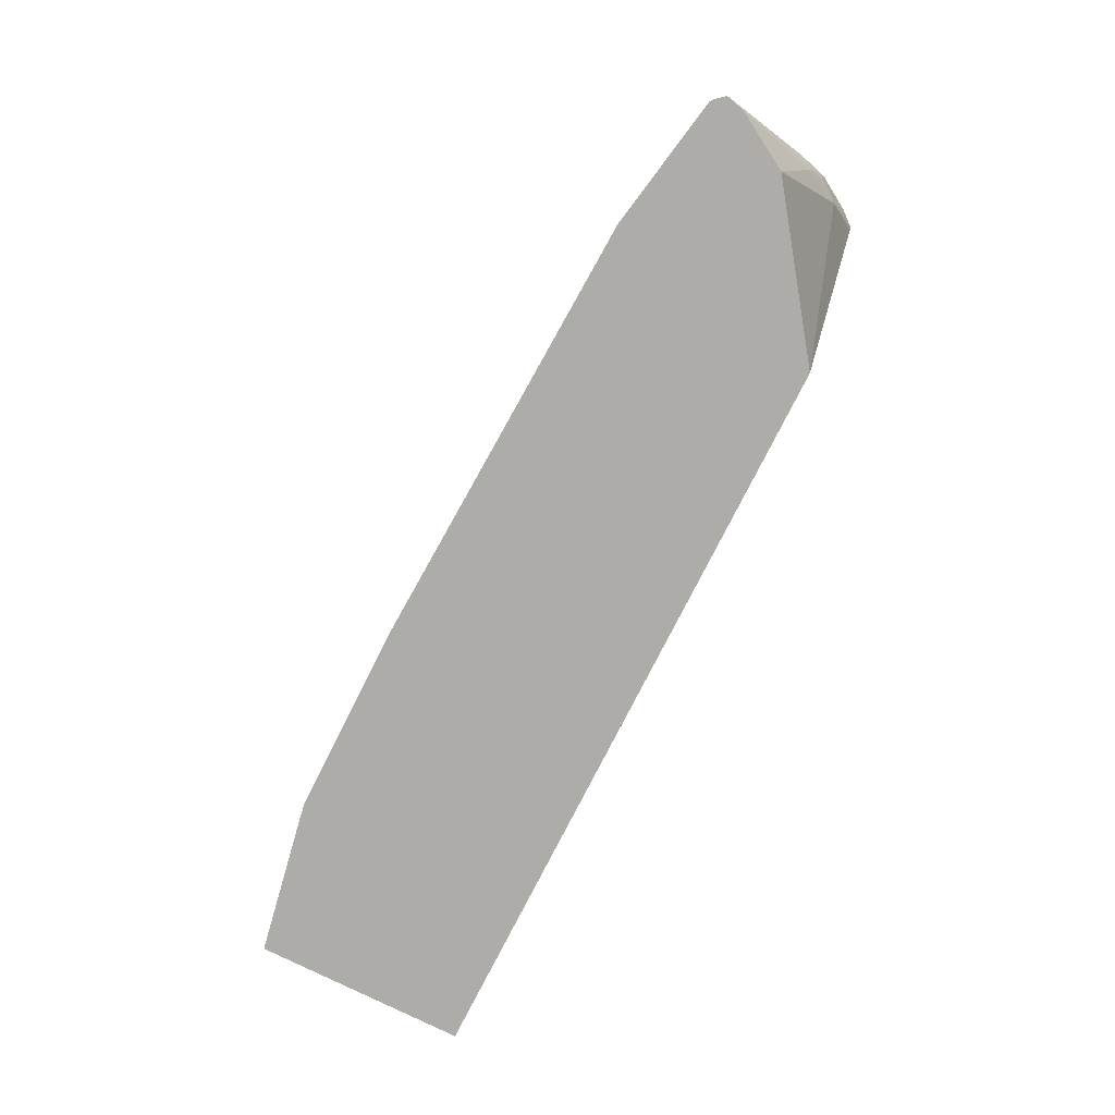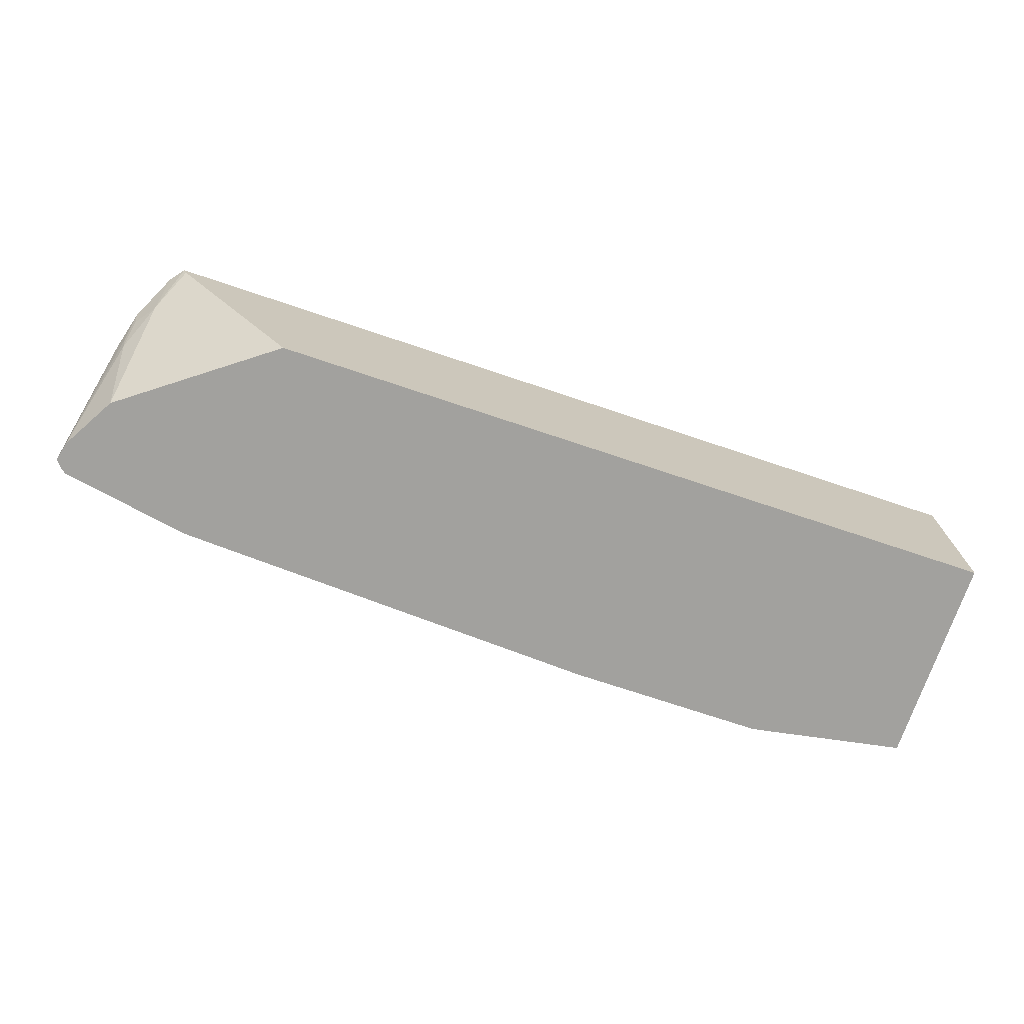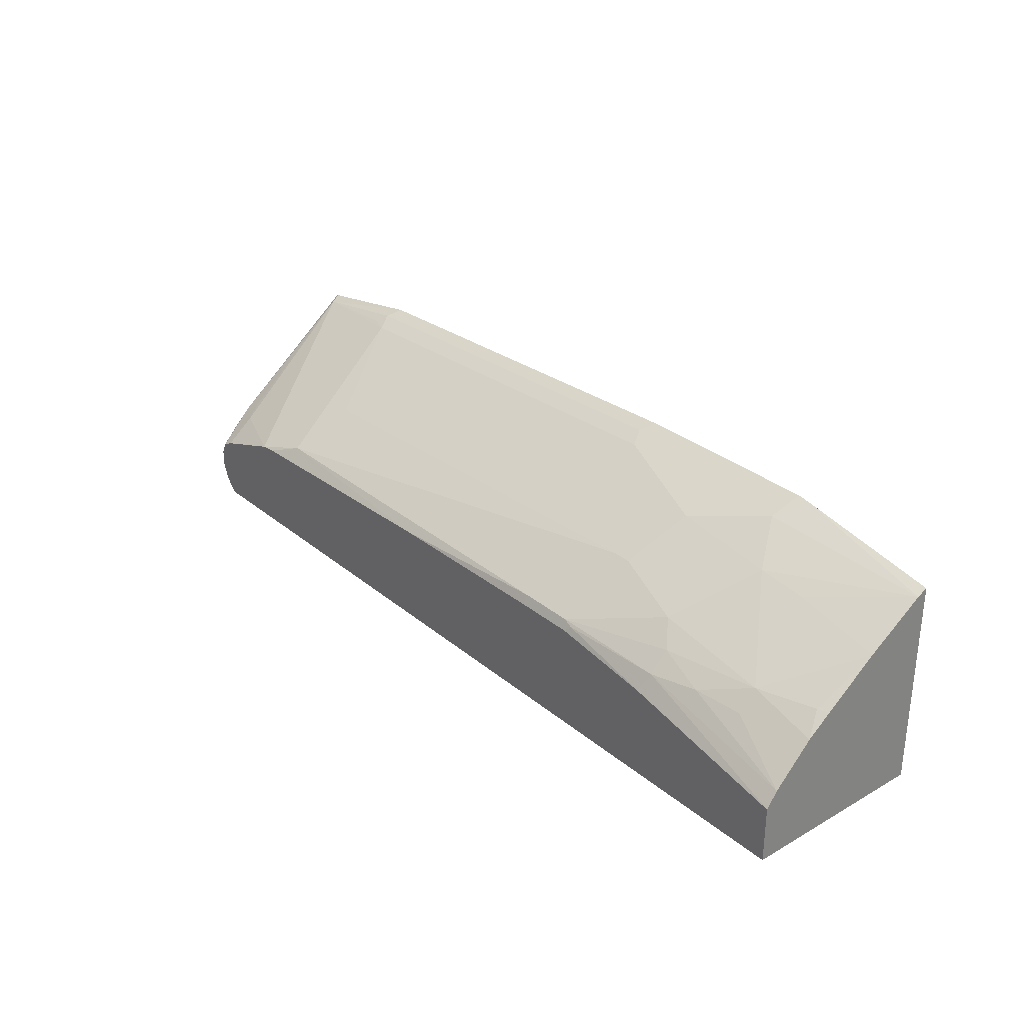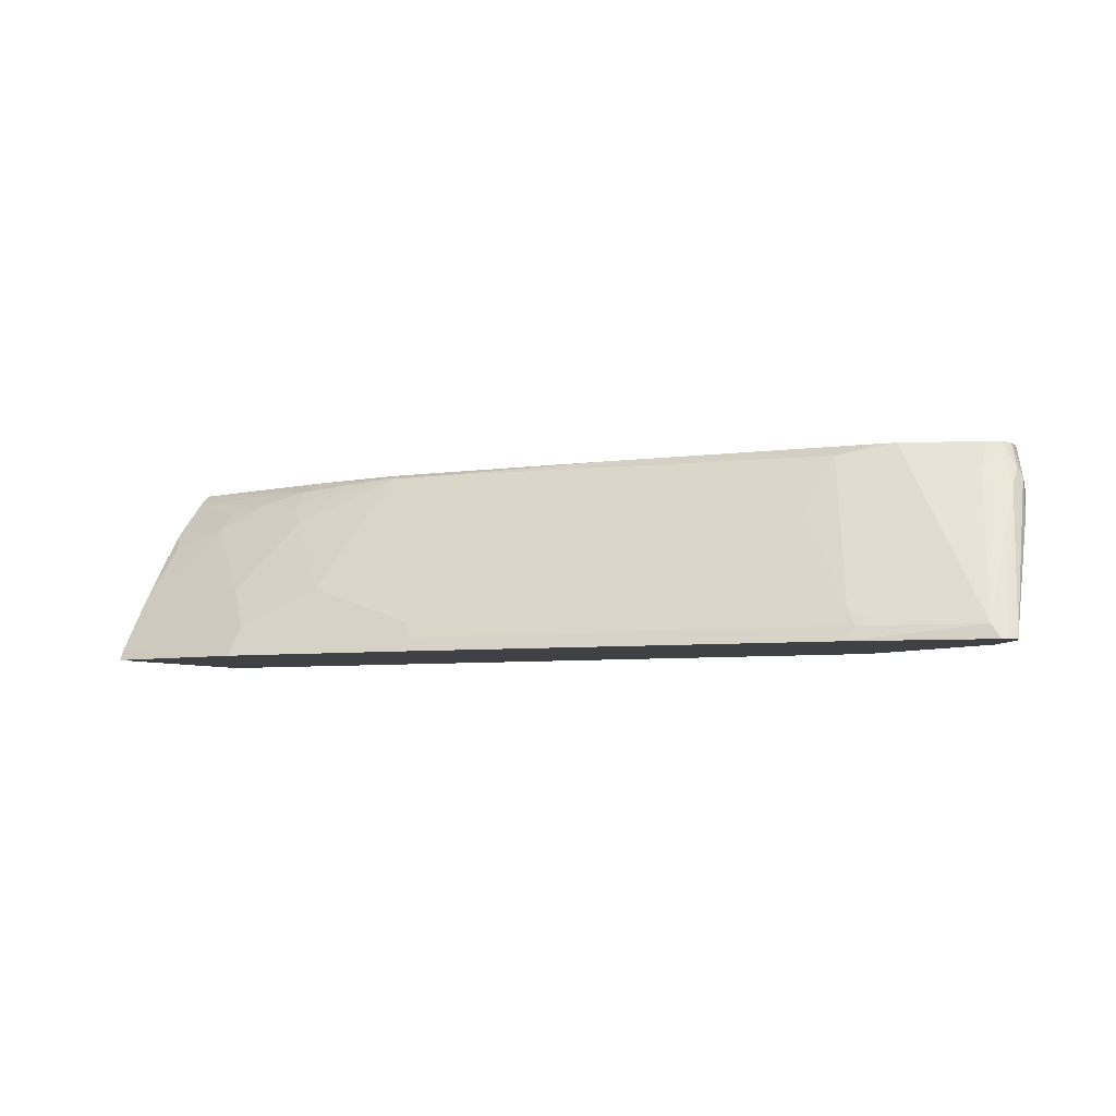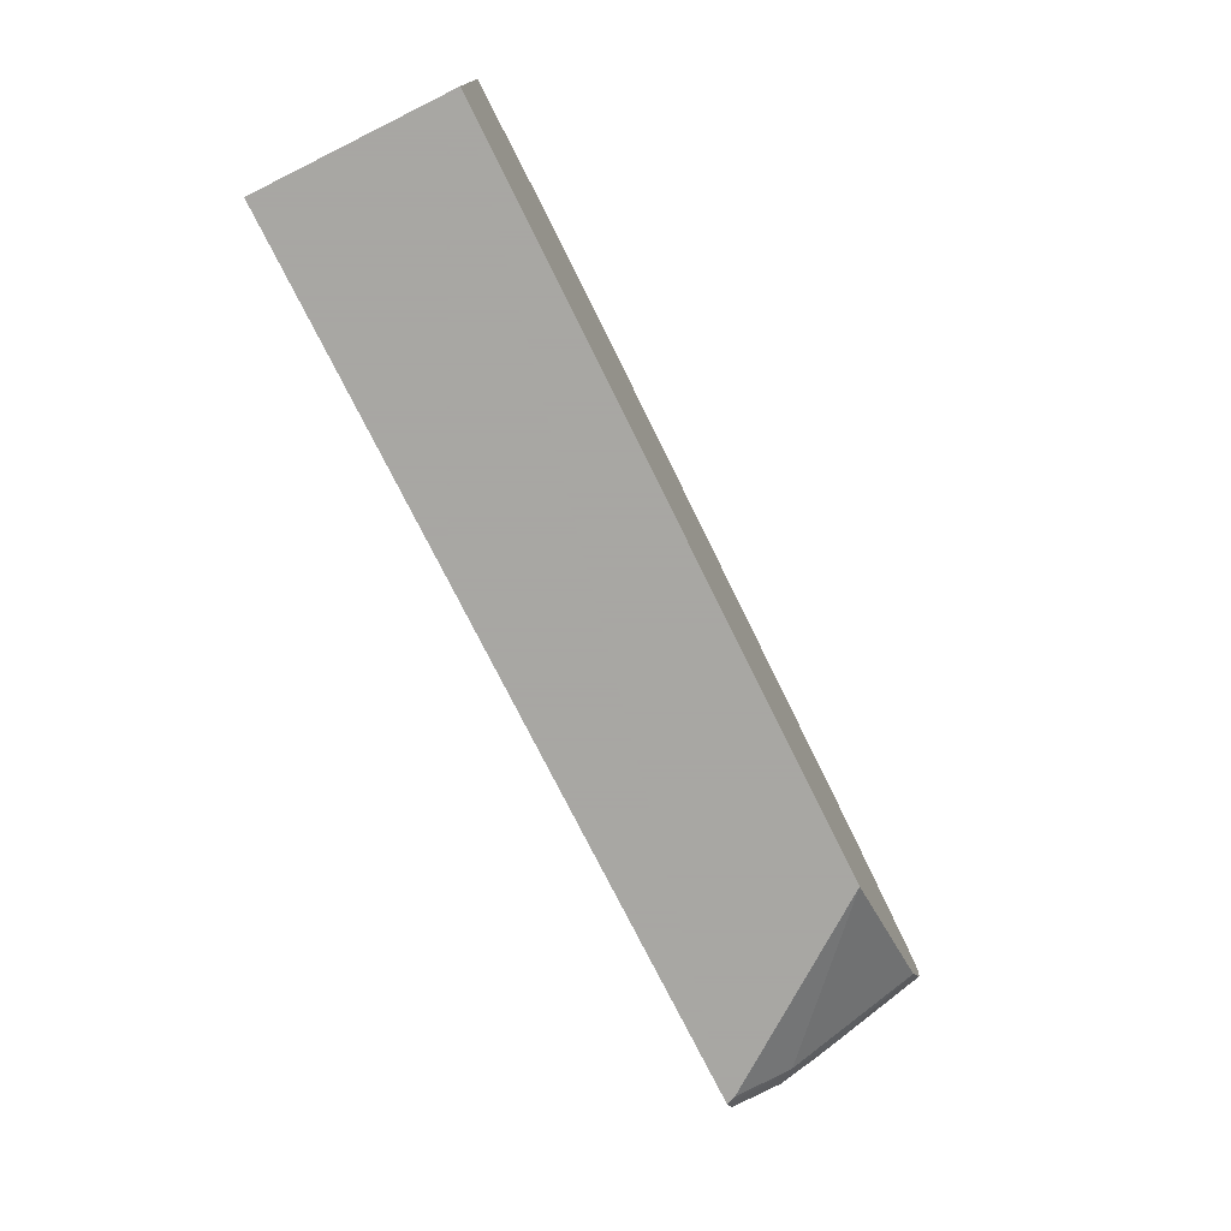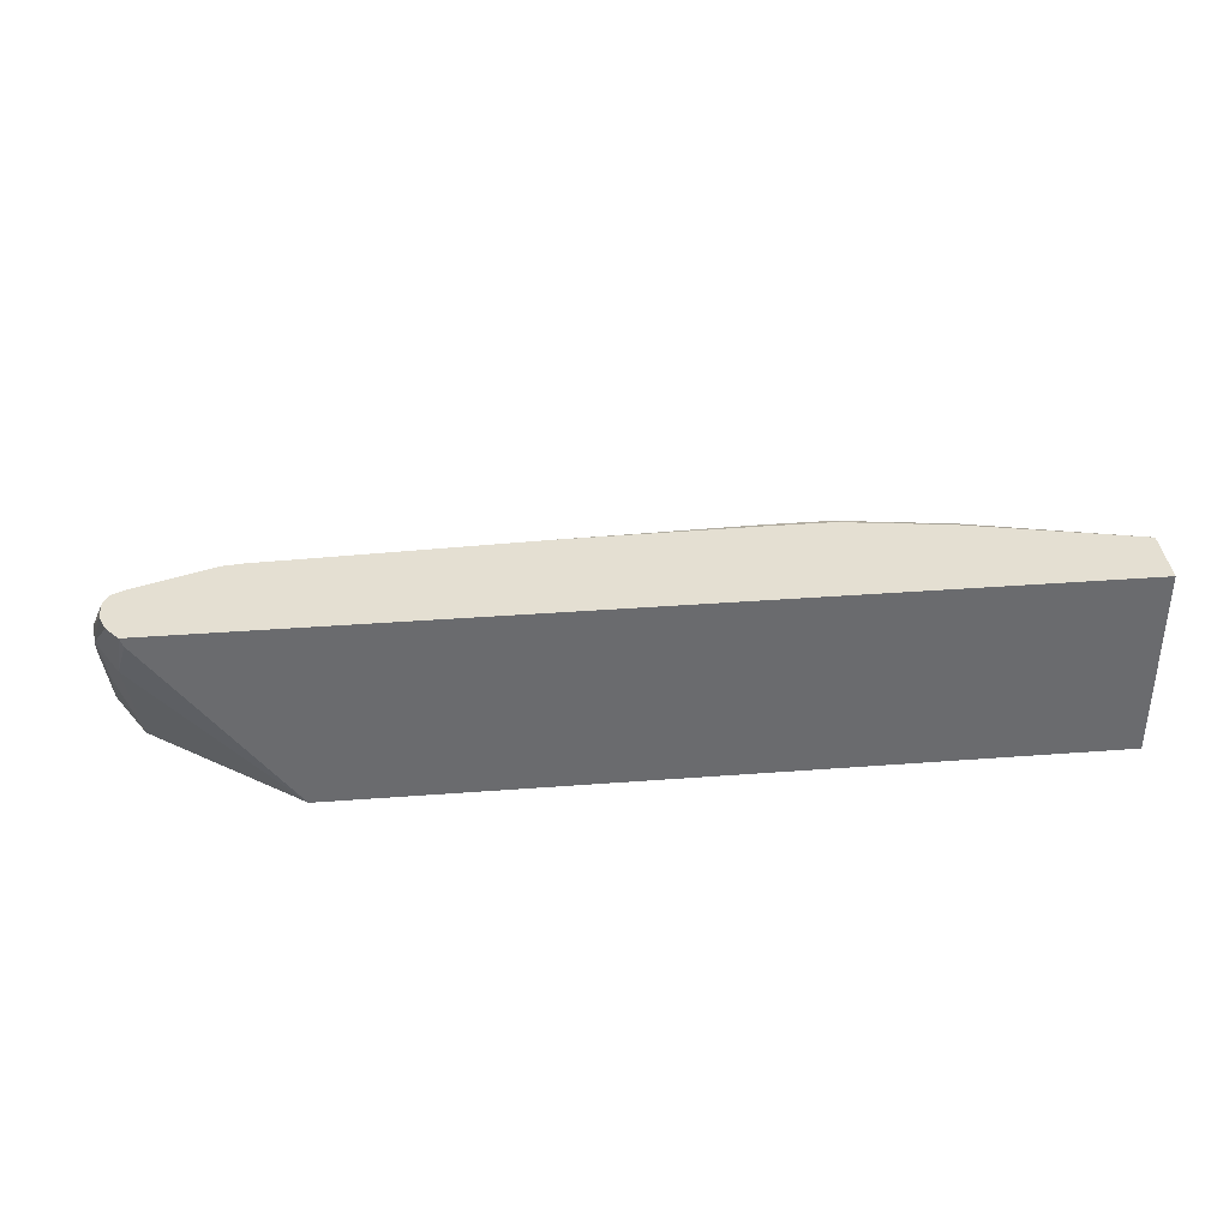
<metadata>
{"format":"obj","ext":"obj","renderer":"f3d","projection":"perspective","resolution":1024,"background":"white","views":[{"elev":-76.9,"azim":63.3,"up":"+Y"},{"elev":-72.1,"azim":161.4,"up":"+Y"},{"elev":29.8,"azim":-129.8,"up":"+Z"},{"elev":-5.8,"azim":25.4,"up":"+Y"},{"elev":-74.4,"azim":-63.7,"up":"+Z"},{"elev":37.0,"azim":174.4,"up":"+Y"}]}
</metadata>
<code>
v 0.5576 0.5552 0.1035
v 0.5653 0.5552 0.1128
v 0.5672 0.5036 0.1325
v 0.5546 0.5476 0.1035
v -0.1835 0.5552 0.1035
v 0.5675 0.5552 0.1156
v 0.5831 0.5195 0.1484
v 0.5805 0.5049 0.1511
v 0.5805 0.4732 0.167
v 0.5673 0.3943 0.1956
v 0.4426 0.3943 0.1035
v -0.1835 0.3943 0.1035
v -0.1835 0.5552 0.1518
v 0.5728 0.5552 0.1287
v 0.5845 0.5248 0.161
v 0.5884 0.493 0.175
v 0.5831 0.4877 0.1643
v 0.5941 0.3943 0.2419
v -0.1835 0.3943 0.28
v -0.1835 0.546 0.1643
v -0.04768 0.546 0.1962
v -0.04225 0.5552 0.182
v 0.5728 0.5552 0.1428
v 0.5805 0.5328 0.163
v 0.5981 0.3943 0.2578
v -0.06359 0.3943 0.3021
v -0.1835 0.4029 0.2757
v -0.1835 0.5142 0.1962
v -0.1272 0.5301 0.1962
v -0.08746 0.5368 0.1988
v -0.04768 0.5301 0.212
v 0.04772 0.5513 0.2015
v 0.03976 0.5527 0.1988
v 0.04481 0.5552 0.1938
v 0.5725 0.5552 0.1446
v 0.5805 0.5169 0.1789
v 0.5677 0.5552 0.1542
v 0.5952 0.3943 0.2614
v -0.05273 0.3943 0.3038
v -0.04768 0.4188 0.2916
v -0.1113 0.4506 0.2598
v -0.1835 0.4506 0.2439
v -0.07155 0.4533 0.2664
v -0.1835 0.4944 0.2113
v -0.1749 0.4983 0.212
v -0.1272 0.5142 0.212
v -0.03177 0.5142 0.2279
v 0.03188 0.4983 0.2439
v 0.09546 0.5513 0.2015
v 0.09546 0.5552 0.1938
v 0.5918 0.3943 0.2652
v 0.5566 0.5301 0.1803
v 0.5646 0.5169 0.1869
v 0.5805 0.4056 0.2664
v 0.5566 0.5552 0.1598
v 0.1114 0.3943 0.3038
v -0.04768 0.3976 0.3022
v 0.01597 0.44 0.281
v 0.01597 0.4506 0.2757
v 0.04772 0.4983 0.2439
v 0.2544 0.5552 0.1916
v 0.4453 0.546 0.1962
v 0.5884 0.3943 0.268
v 0.4915 0.5552 0.182
v 0.4771 0.5142 0.212
v 0.4771 0.4665 0.2439
v 0.4771 0.4188 0.2757
v 0.493 0.4135 0.2763
v 0.485 0.4056 0.2823
v 0.4771 0.3943 0.288
v 0.1193 0.4056 0.2982
v 0.1114 0.3976 0.3022
v 0.1114 0.4188 0.2916
v 0.4294 0.4983 0.2279
v 0.4771 0.5552 0.1837
f 36 37 52
f 36 52 53
f 36 53 54
f 36 54 51
f 37 55 52
f 39 56 72
f 39 57 40
f 40 57 58
f 40 59 43
f 41 46 42
f 41 43 46
f 42 45 44
f 36 51 38
f 42 46 45
f 39 72 57
f 40 58 59
f 30 46 31
f 32 34 33
f 43 59 47
f 26 40 27
f 27 41 42
f 27 40 43
f 27 43 41
f 28 44 45
f 28 45 46
f 28 46 29
f 29 46 30
f 31 47 32
f 31 46 47
f 32 48 60
f 32 60 49
f 32 49 50
f 32 50 34
f 32 47 48
f 43 47 46
f 58 72 71
f 48 59 60
f 59 73 74
f 59 74 60
f 69 71 70
f 60 74 62
f 61 62 75
f 62 74 67
f 62 67 66
f 62 66 65
f 62 65 64
f 62 64 75
f 67 69 68
f 67 74 73
f 67 73 71
f 67 71 69
f 26 39 40
f 58 73 59
f 47 59 48
f 58 71 73
f 56 71 72
f 49 61 50
f 49 60 62
f 49 62 61
f 51 54 63
f 52 54 53
f 52 55 64
f 52 64 54
f 54 64 65
f 54 65 66
f 54 66 67
f 54 67 68
f 54 68 69
f 54 69 70
f 54 70 63
f 56 70 71
f 57 72 58
f 25 36 38
f 1 75 64
f 24 35 37
f 2 6 3
f 3 6 7
f 3 7 8
f 3 9 10
f 3 10 11
f 3 11 4
f 1 6 2
f 5 12 19
f 5 27 42
f 5 42 44
f 5 44 28
f 5 28 20
f 5 20 13
f 6 14 7
f 5 19 27
f 1 14 6
f 1 23 14
f 1 35 23
f 24 37 36
f 1 2 3
f 1 3 4
f 1 4 11
f 1 11 12
f 1 12 5
f 1 5 13
f 1 13 22
f 1 22 34
f 1 34 50
f 1 50 61
f 1 61 75
f 1 64 55
f 1 55 37
f 1 37 35
f 7 14 15
f 7 15 16
f 3 8 9
f 7 17 9
f 15 25 16
f 15 23 24
f 16 25 18
f 16 18 17
f 19 26 27
f 20 28 29
f 20 29 30
f 20 30 21
f 21 30 31
f 21 31 32
f 21 32 33
f 7 16 17
f 22 33 34
f 23 35 24
f 24 36 25
f 15 24 25
f 14 23 15
f 21 33 22
f 13 20 21
f 13 21 22
f 7 9 8
f 9 18 10
f 10 18 25
f 10 25 38
f 10 38 51
f 10 51 63
f 9 17 18
f 10 70 56
f 10 56 39
f 10 39 26
f 10 26 19
f 10 19 12
f 10 63 70
f 10 12 11

</code>
